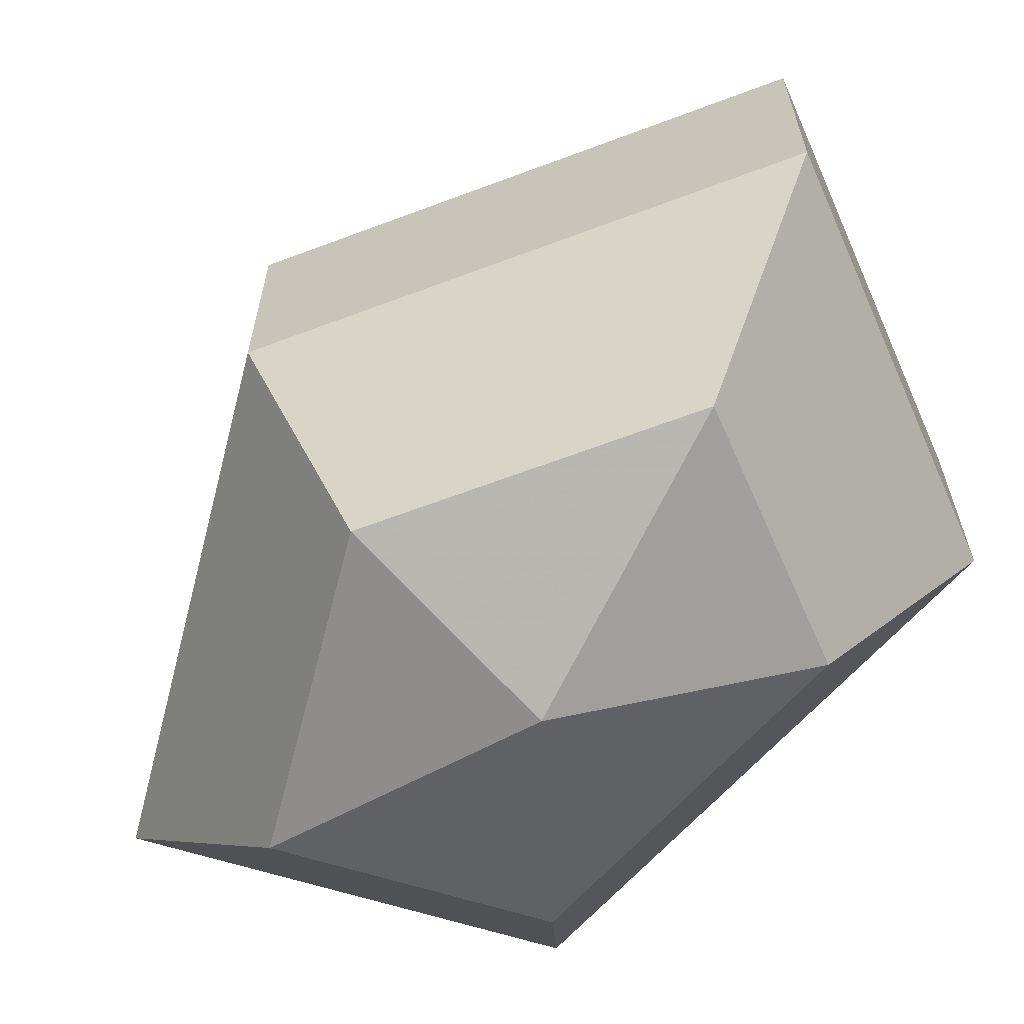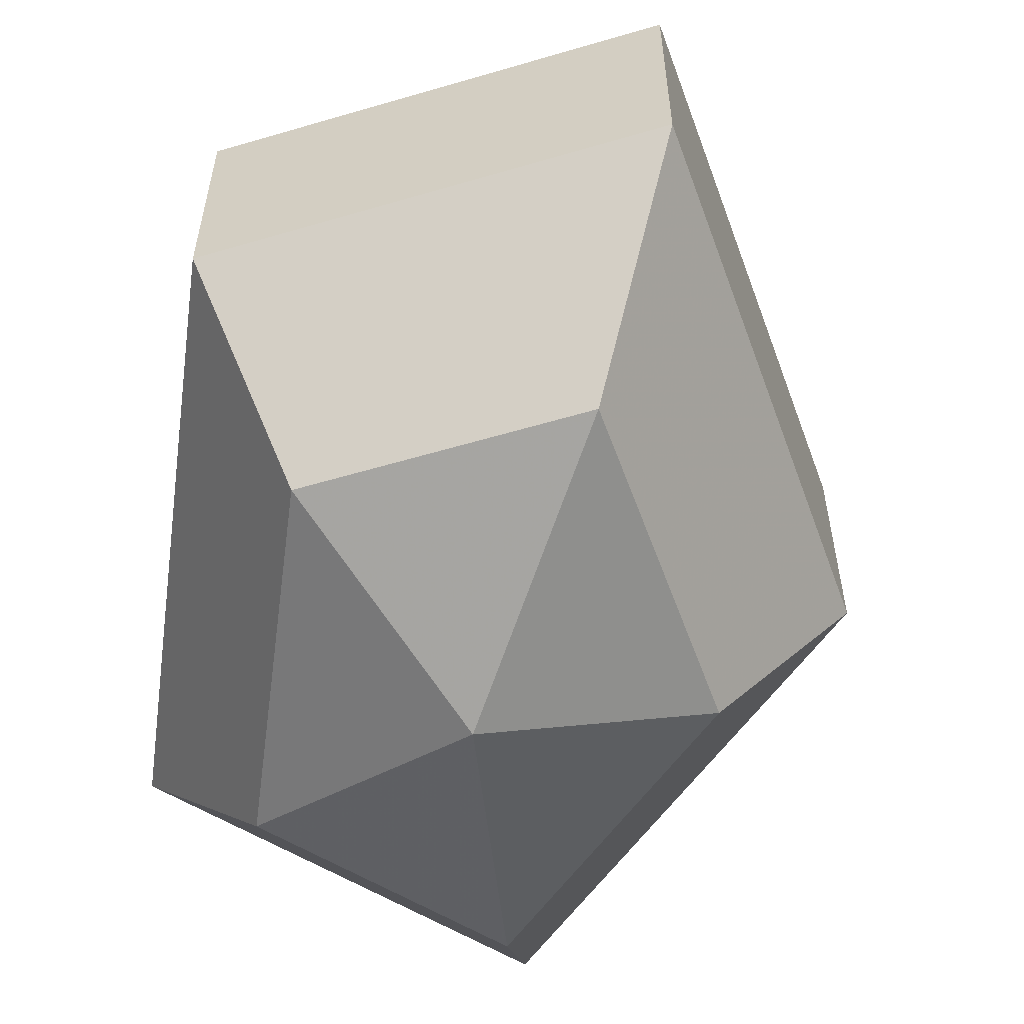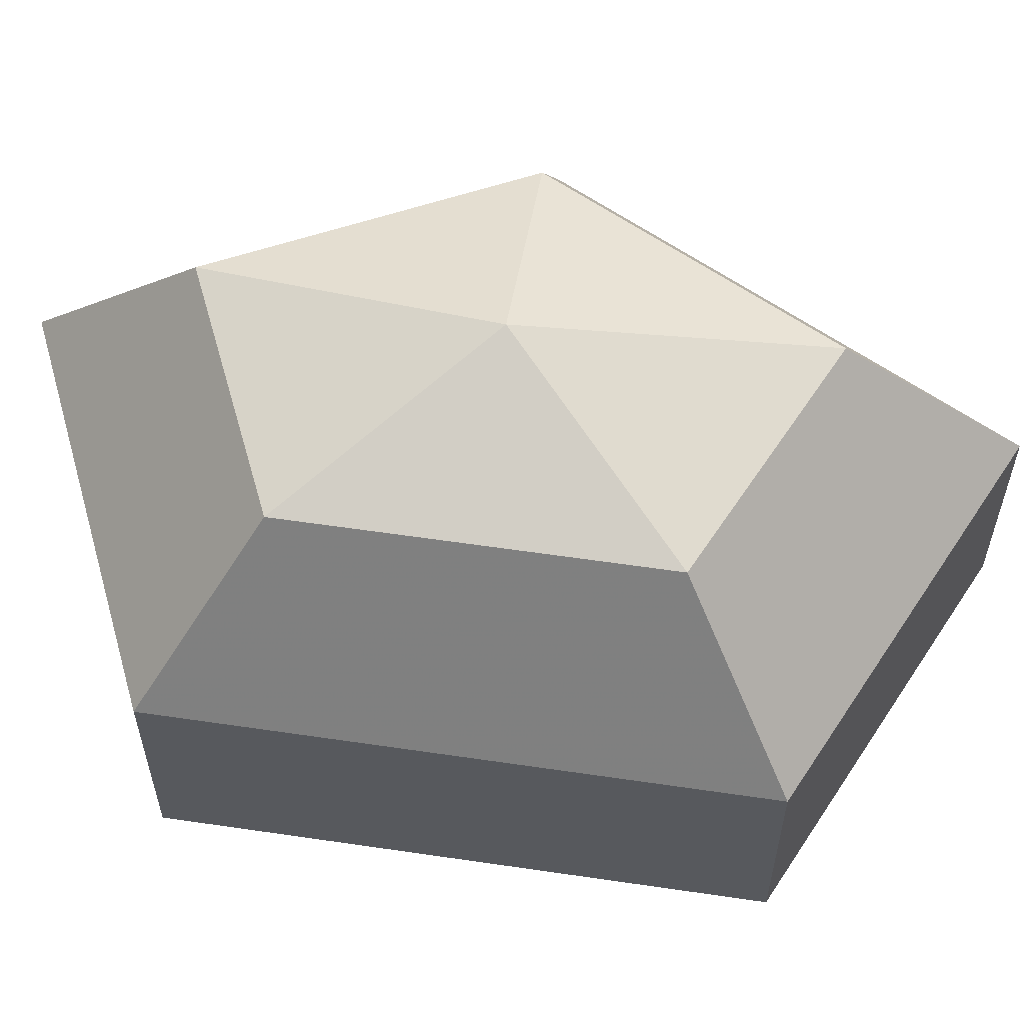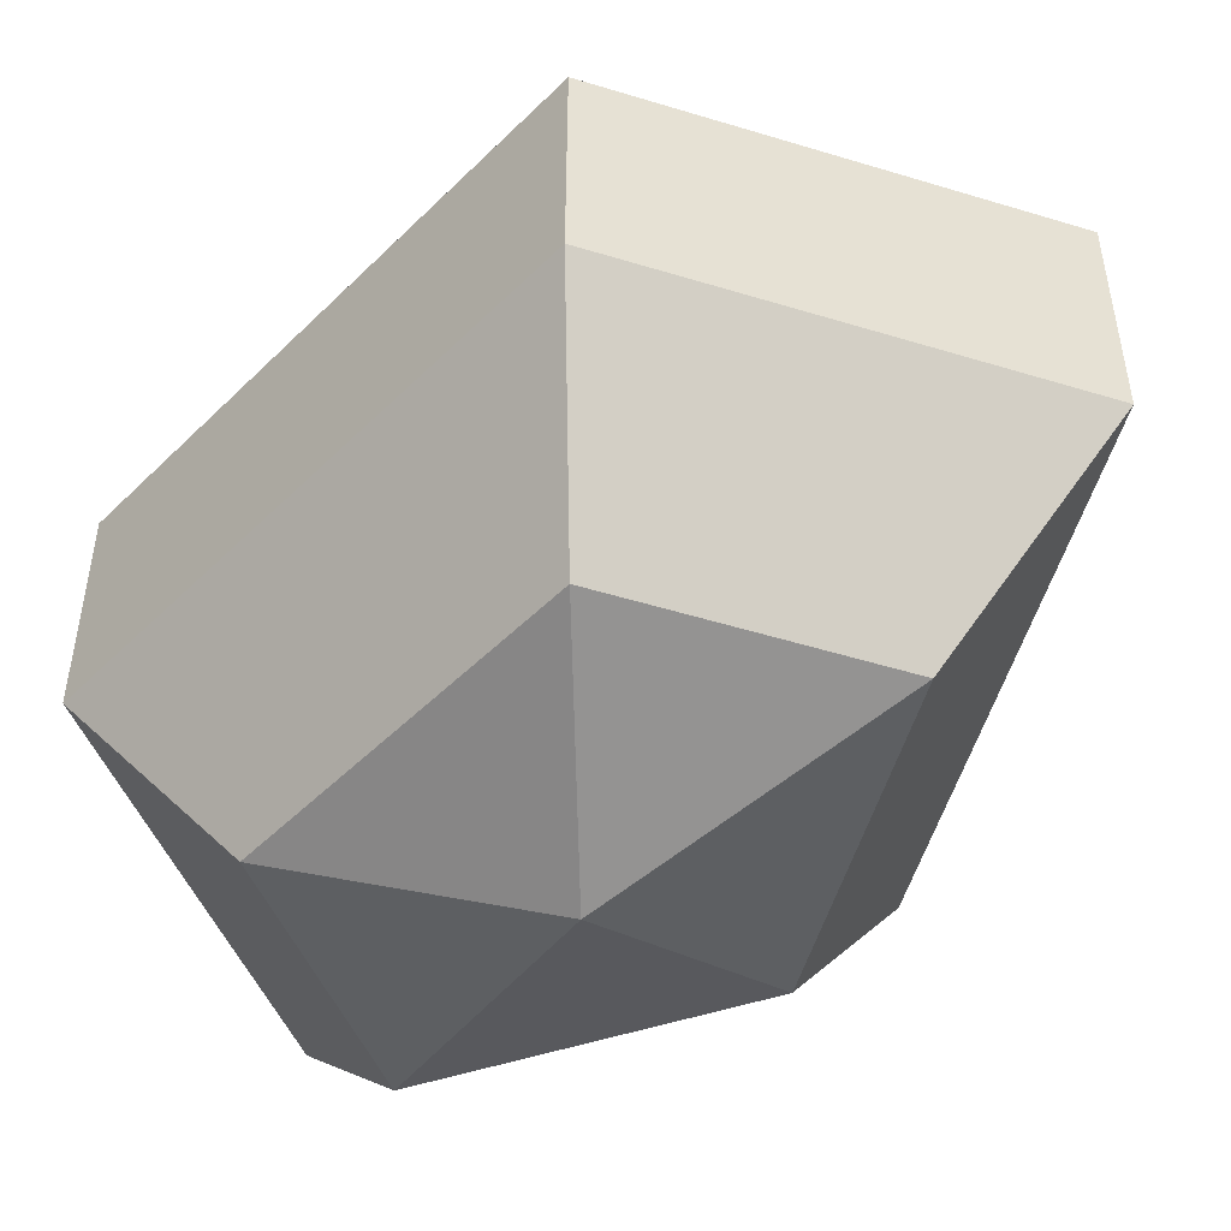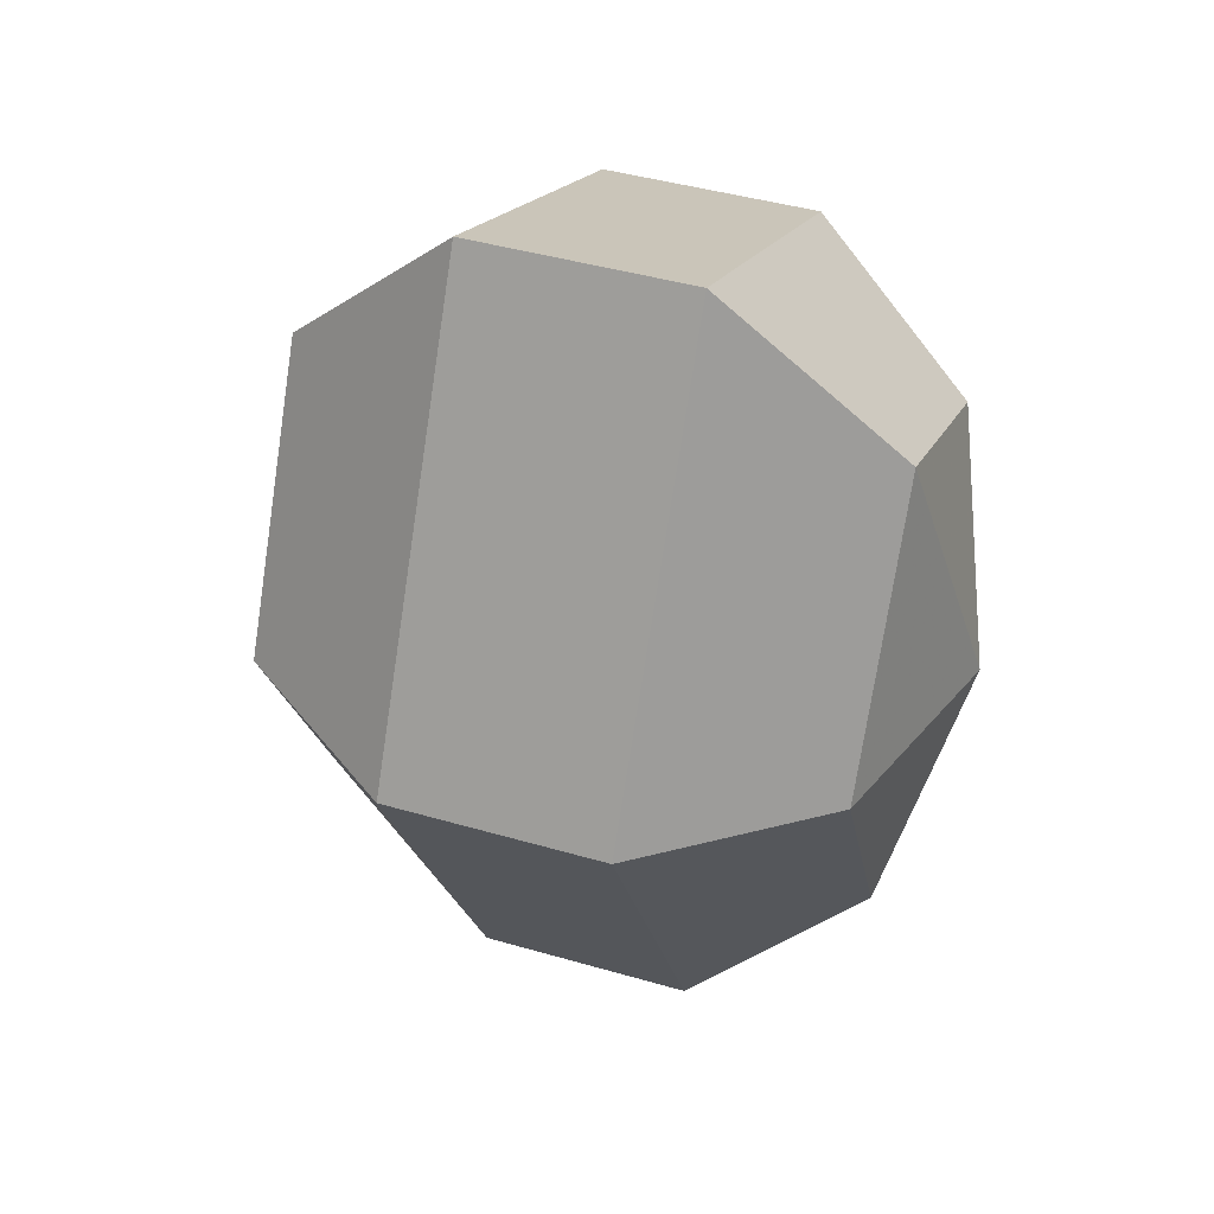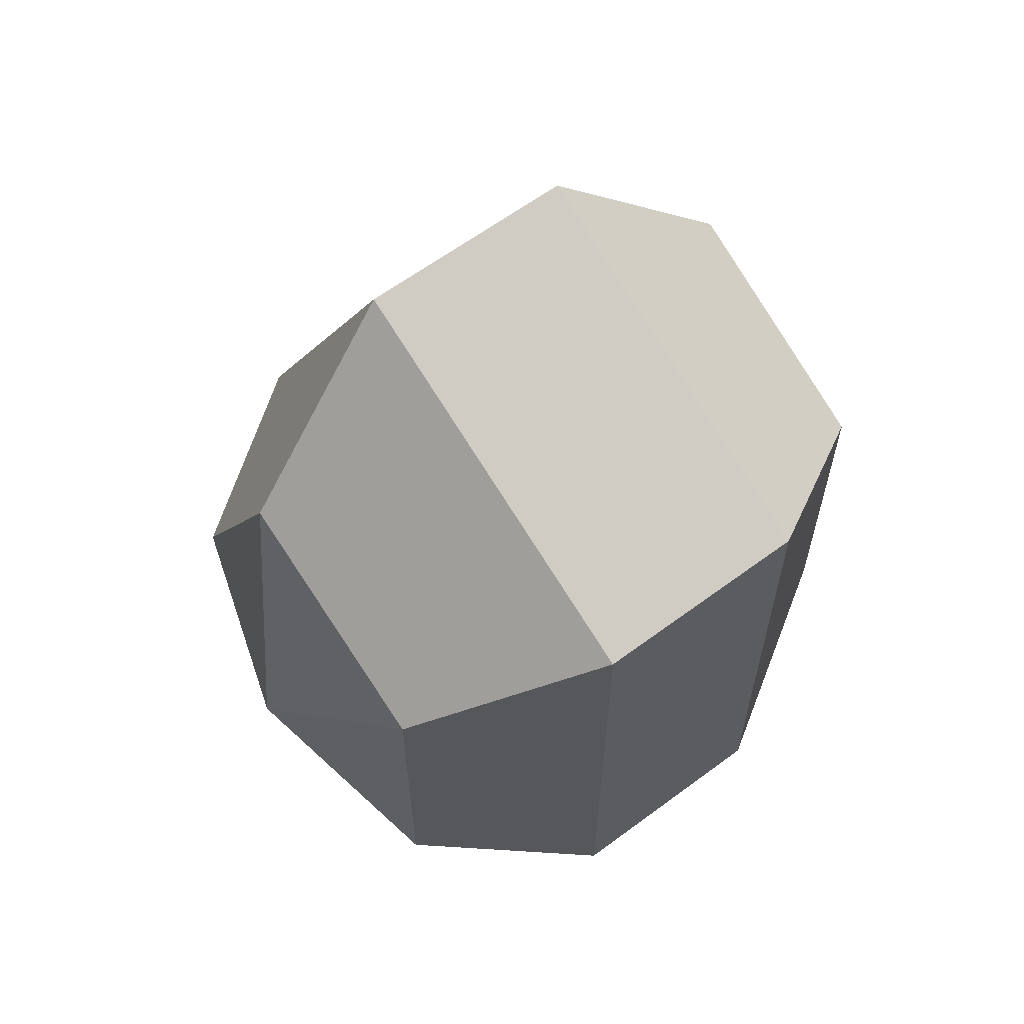
<metadata>
{"format":"obj","ext":"obj","renderer":"f3d","projection":"perspective","resolution":1024,"background":"white","views":[{"elev":-64.8,"azim":-41.8,"up":"+Z"},{"elev":-58.5,"azim":172.5,"up":"+Z"},{"elev":59.6,"azim":98.6,"up":"+Z"},{"elev":-50.6,"azim":137.0,"up":"+Z"},{"elev":43.1,"azim":-71.0,"up":"+Y"},{"elev":62.3,"azim":53.0,"up":"+Y"}]}
</metadata>
<code>
v 221 144 98.5
v 221 144 98.5
v 221 144 98.5
v 221 144 98.5
v 221 144 98.5
v 221 144 98.5
v 217.2 144 99.74
v 219.8 138.9 99.74
v 224.1 140.9 99.74
v 224.1 147.1 99.74
v 219.8 149.1 99.74
v 217.2 144 99.74
v 214.8 144 103
v 219.1 135.8 103
v 226 138.9 103
v 226 149.1 103
v 219.1 152.2 103
v 214.8 144 103
v 214.8 144 107
v 219.1 135.8 107
v 226 138.9 107
v 226 149.1 107
v 219.1 152.2 107
v 214.8 144 107
v 217.2 144 110.3
v 219.8 138.9 110.3
v 224.1 140.9 110.3
v 224.1 147.1 110.3
v 219.8 149.1 110.3
v 217.2 144 110.3
v 221 144 111.5
v 221 144 111.5
v 221 144 111.5
v 221 144 111.5
v 221 144 111.5
v 221 144 111.5
g foo
f 8 7 1
f 9 8 2
f 10 9 3
f 11 10 4
f 12 11 5
f 14 13 7
f 15 14 8
f 16 15 9
f 17 16 10
f 18 17 11
f 20 19 13
f 21 20 14
f 22 21 15
f 23 22 16
f 24 23 17
f 26 25 19
f 27 26 20
f 28 27 21
f 29 28 22
f 30 29 23
f 32 31 25
f 33 32 26
f 34 33 27
f 35 34 28
f 36 35 29
f 2 8 1
f 3 9 2
f 4 10 3
f 5 11 4
f 6 12 5
f 8 14 7
f 9 15 8
f 10 16 9
f 11 17 10
f 12 18 11
f 14 20 13
f 15 21 14
f 16 22 15
f 17 23 16
f 18 24 17
f 20 26 19
f 21 27 20
f 22 28 21
f 23 29 22
f 24 30 23
f 26 32 25
f 27 33 26
f 28 34 27
f 29 35 28
f 30 36 29
g

</code>
